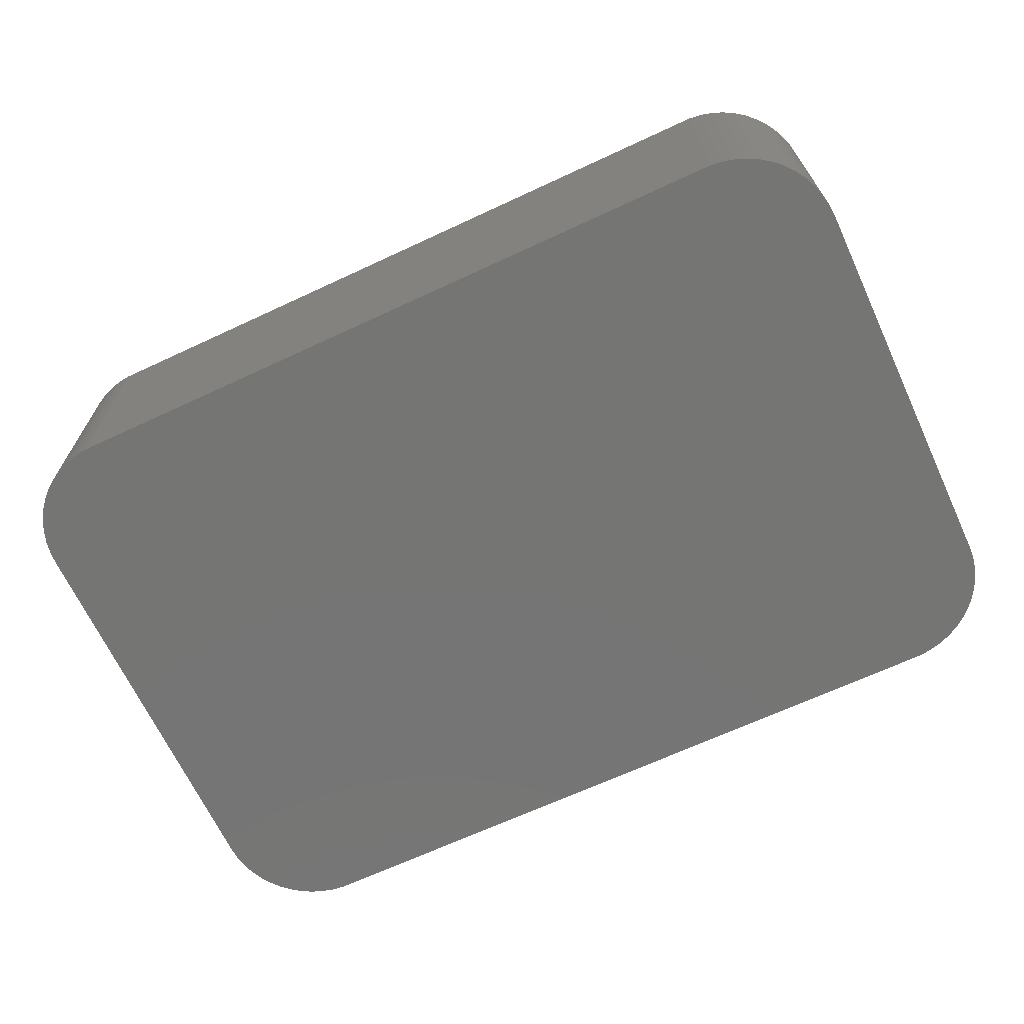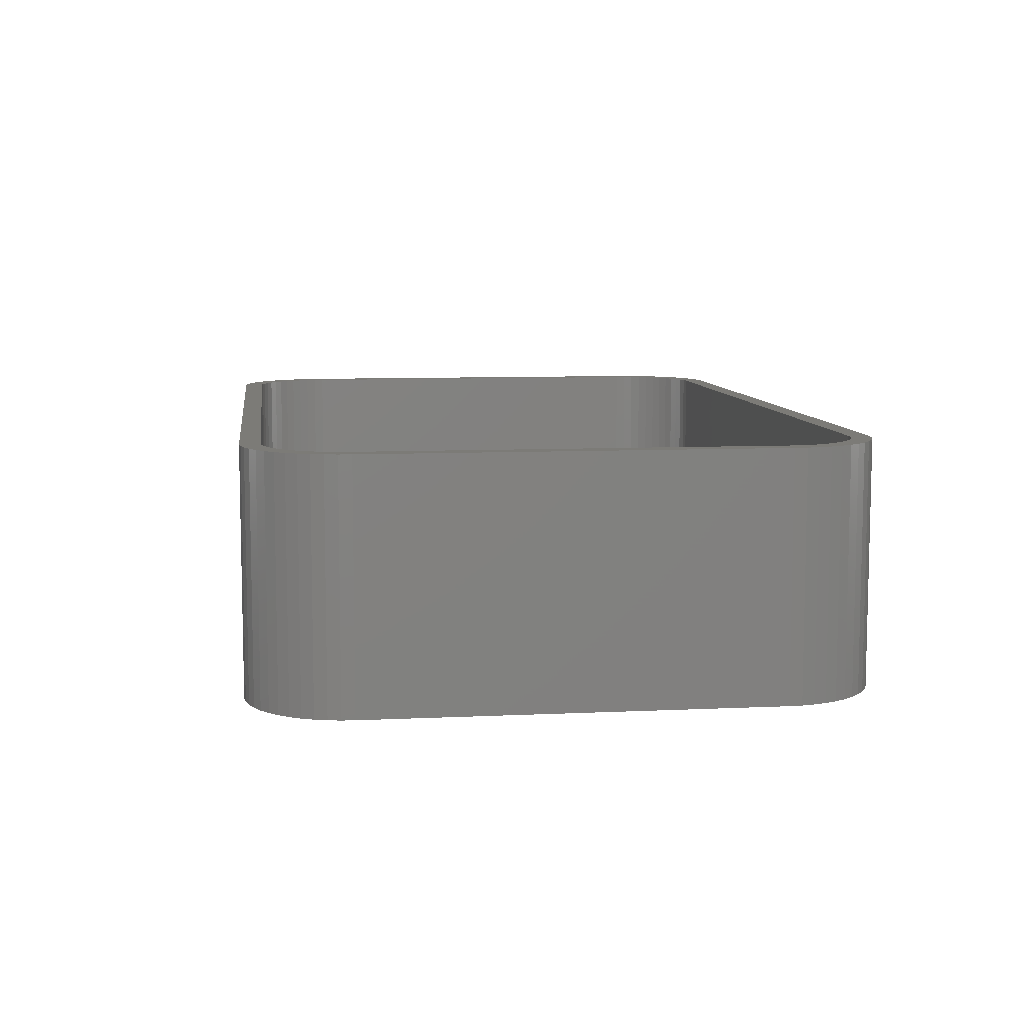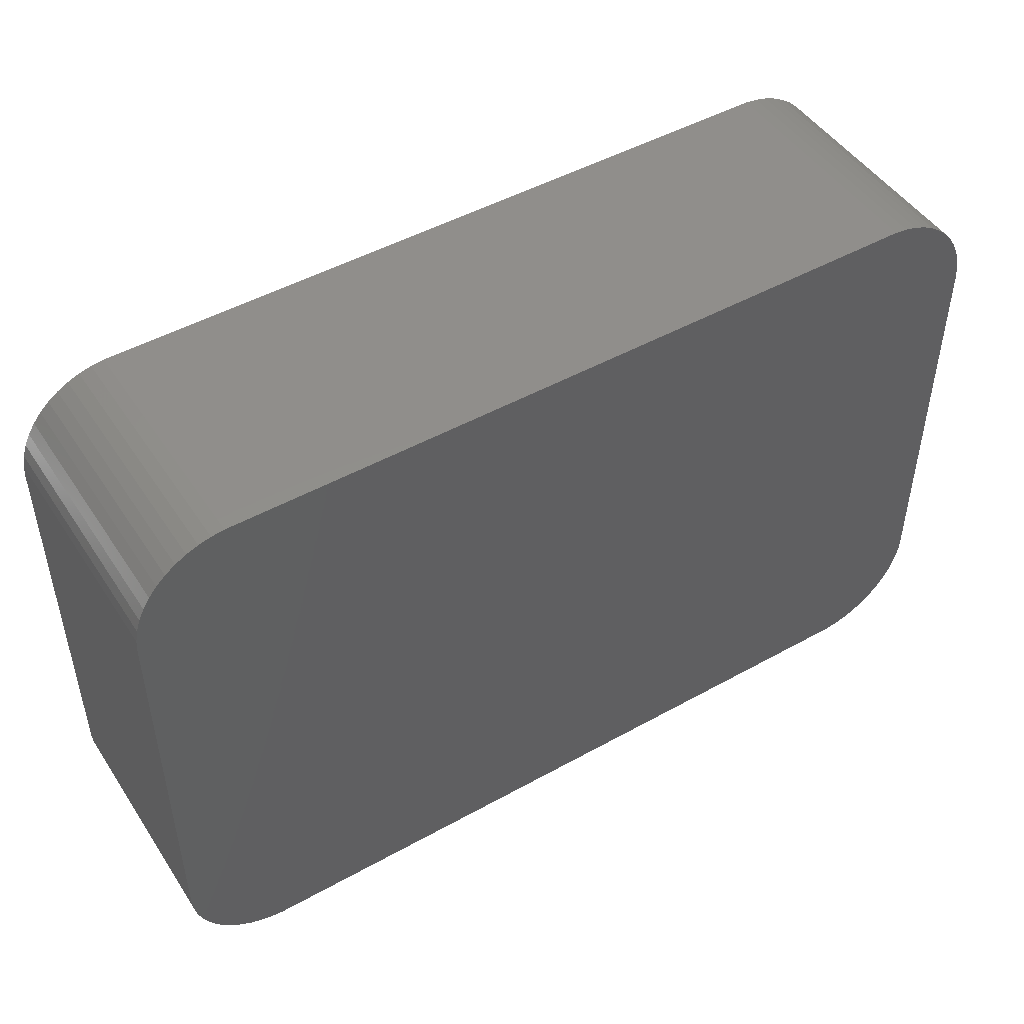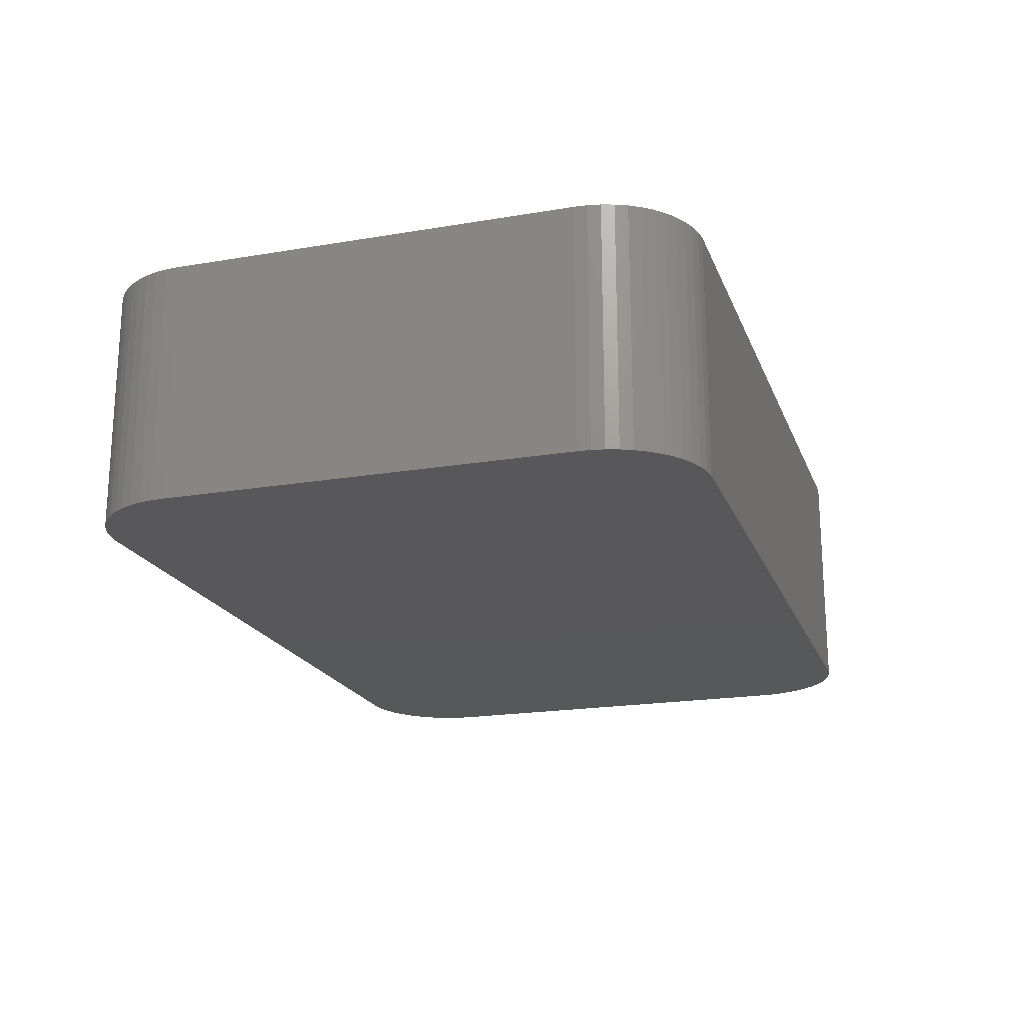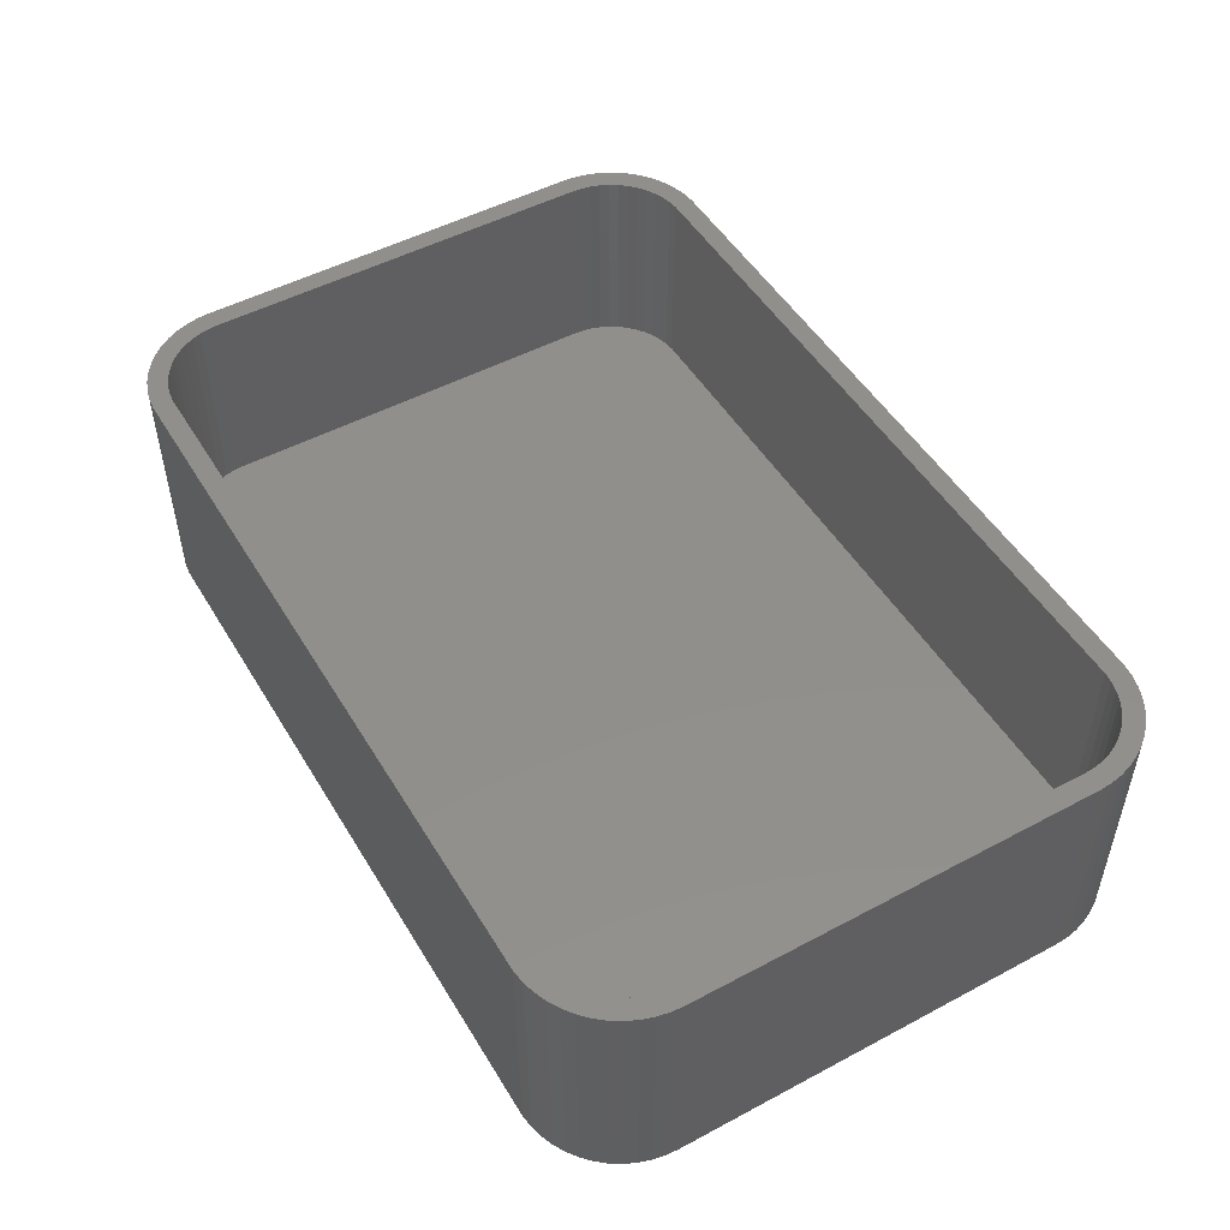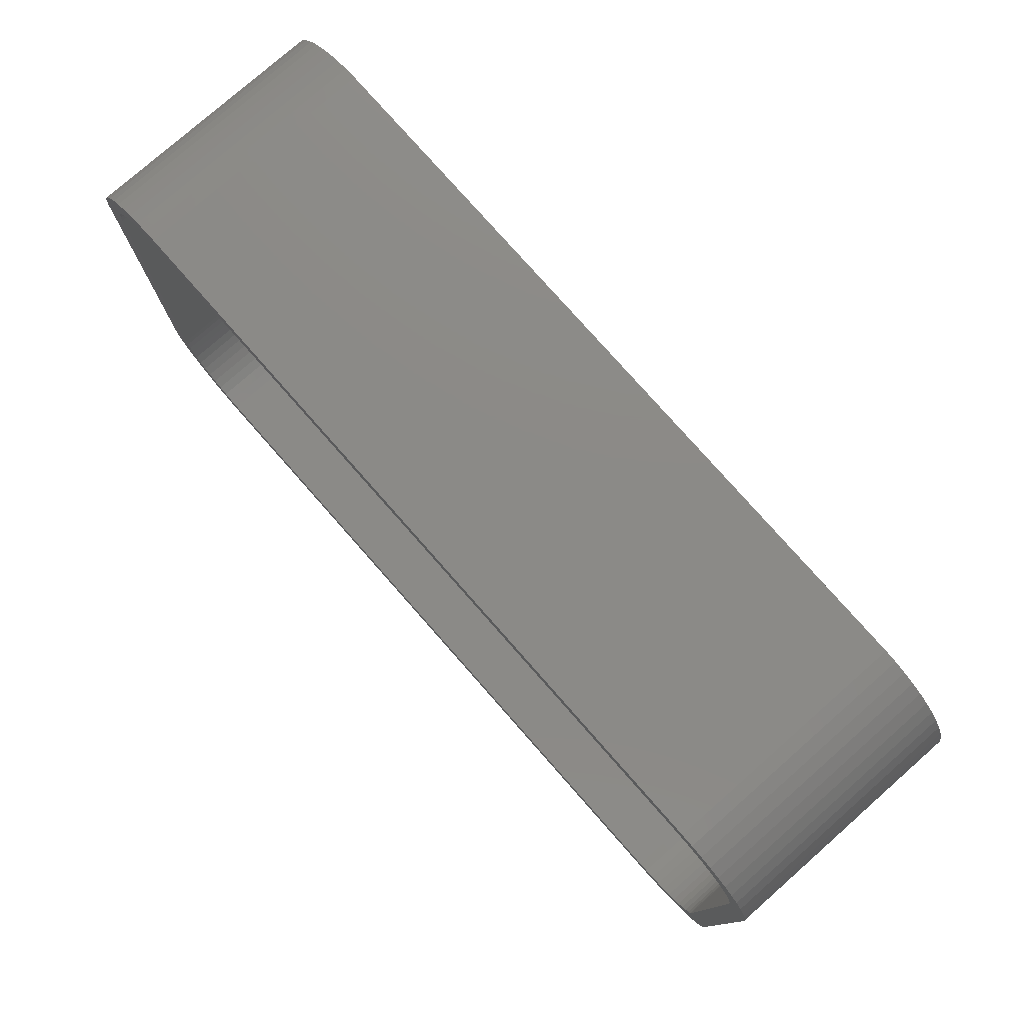
<metadata>
{"format":"stl","ext":"stl","renderer":"f3d","projection":"perspective","resolution":1024,"background":"white","views":[{"elev":-67.3,"azim":-155.0,"up":"+Z"},{"elev":8.3,"azim":-97.4,"up":"+Z"},{"elev":47.9,"azim":148.0,"up":"+Y"},{"elev":-19.8,"azim":-72.6,"up":"+Z"},{"elev":50.2,"azim":-120.3,"up":"+Z"},{"elev":77.9,"azim":48.6,"up":"+Y"}]}
</metadata>
<code>
# stl→obj: 208 verts, 412 faces
v -22.5 -10 0
v -22.5 10 12
v -22.5 10 0
v -22.5 -10 12
v -22.46 10.63 12
v -22.46 10.63 0
v -19.05 14.76 0
v -19.63 14.52 12
v -19.05 14.76 12
v -19.63 14.52 0
v 21.5 10 12
v 22.5 10 12
v 22.46 10.63 12
v 22.5 -10 12
v 21.47 10.5 12
v 22.34 11.24 12
v 21.5 -10 12
v 21.37 10.99 12
v 22.15 11.84 12
v 22.46 -10.63 12
v 21.22 11.47 12
v 21.88 12.41 12
v 21.47 -10.5 12
v 21.01 11.93 12
v 21.55 12.94 12
v 22.34 -11.24 12
v 21.37 -10.99 12
v 20.74 12.35 12
v 21.14 13.42 12
v 20.42 12.74 12
v 20.69 13.85 12
v 20.05 13.08 12
v 20.18 14.22 12
v 19.64 13.38 12
v 19.63 14.52 12
v 19.2 13.62 12
v 19.05 14.76 12
v 18.74 13.8 12
v 18.44 14.91 12
v 18.25 13.93 12
v 17.81 14.99 12
v 17.75 13.99 12
v -17.75 13.99 12
v -17.81 14.99 12
v -18.25 13.93 12
v -18.44 14.91 12
v -18.74 13.8 12
v -19.2 13.62 12
v -19.64 13.38 12
v -20.18 14.22 12
v -20.05 13.08 12
v -20.69 13.85 12
v -20.42 12.74 12
v -21.14 13.42 12
v -20.74 12.35 12
v -21.55 12.94 12
v -21.01 11.93 12
v -21.88 12.41 12
v -21.22 11.47 12
v -22.34 11.24 12
v -21.37 10.99 12
v -22.15 11.84 12
v 22.15 -11.84 12
v 21.22 -11.47 12
v 21.88 -12.41 12
v 21.01 -11.93 12
v 21.55 -12.94 12
v 20.74 -12.35 12
v 21.14 -13.42 12
v 20.42 -12.74 12
v 20.69 -13.85 12
v 20.05 -13.08 12
v 20.18 -14.22 12
v 19.64 -13.38 12
v 19.63 -14.52 12
v 19.2 -13.62 12
v 19.05 -14.76 12
v 18.74 -13.8 12
v 18.44 -14.91 12
v 18.25 -13.93 12
v 17.81 -14.99 12
v 17.75 -13.99 12
v -17.75 -13.99 12
v -17.81 -14.99 12
v -18.25 -13.93 12
v -18.44 -14.91 12
v -18.74 -13.8 12
v -19.05 -14.76 12
v -19.2 -13.62 12
v -19.63 -14.52 12
v -19.64 -13.38 12
v -20.18 -14.22 12
v -20.05 -13.08 12
v -20.69 -13.85 12
v -20.42 -12.74 12
v -21.14 -13.42 12
v -20.74 -12.35 12
v -21.55 -12.94 12
v -21.01 -11.93 12
v -21.88 -12.41 12
v -21.22 -11.47 12
v -22.15 -11.84 12
v -21.37 -10.99 12
v -22.34 -11.24 12
v -21.47 -10.5 12
v -22.46 -10.63 12
v -21.5 -10 12
v -21.5 10 12
v -21.47 10.5 12
v -17.81 -14.99 0
v 17.81 -14.99 0
v 22.46 -10.63 0
v 22.34 -11.24 0
v 22.5 10 0
v 22.5 -10 0
v -22.15 11.84 0
v -21.88 12.41 0
v -21.55 12.94 0
v -21.14 13.42 0
v -22.34 11.24 0
v -18.44 14.91 0
v -21.88 -12.41 0
v -22.15 -11.84 0
v -19.05 -14.76 0
v -18.44 -14.91 0
v -20.69 13.85 0
v 21.14 13.42 0
v 21.55 12.94 0
v 22.15 11.84 0
v 22.34 11.24 0
v 19.63 14.52 0
v 19.05 14.76 0
v -17.81 14.99 0
v 17.81 14.99 0
v -22.34 -11.24 0
v -21.14 -13.42 0
v -20.69 -13.85 0
v -19.63 -14.52 0
v 20.18 -14.22 0
v 20.69 -13.85 0
v 21.55 -12.94 0
v 21.14 -13.42 0
v 22.15 -11.84 0
v -20.18 14.22 0
v 20.69 13.85 0
v -22.46 -10.63 0
v 22.46 10.63 0
v 21.88 -12.41 0
v 21.88 12.41 0
v 19.63 -14.52 0
v 19.05 -14.76 0
v 20.18 14.22 0
v 18.44 -14.91 0
v 18.44 14.91 0
v -20.18 -14.22 0
v -21.55 -12.94 0
v -21.5 10 2
v -21.5 -10 2
v -21.47 -10.5 2
v -21.47 10.5 2
v -17.75 13.99 2
v 17.75 13.99 2
v 17.75 -13.99 2
v -17.75 -13.99 2
v 21.5 -10 2
v 21.5 10 2
v -21.01 11.93 2
v -21.22 11.47 2
v -20.42 12.74 2
v -20.74 12.35 2
v -21.37 10.99 2
v -19.2 13.62 2
v -18.74 13.8 2
v 21.47 10.5 2
v 19.2 13.62 2
v 19.64 13.38 2
v -21.22 -11.47 2
v -21.01 -11.93 2
v -18.25 -13.93 2
v -18.74 -13.8 2
v 20.42 -12.74 2
v 20.74 -12.35 2
v -19.64 13.38 2
v -20.05 13.08 2
v -18.25 13.93 2
v -19.64 -13.38 2
v -20.05 -13.08 2
v -19.2 -13.62 2
v 21.22 -11.47 2
v 21.37 -10.99 2
v 21.47 -10.5 2
v 21.01 -11.93 2
v 21.37 10.99 2
v 21.22 11.47 2
v 20.74 12.35 2
v 20.42 12.74 2
v 18.74 13.8 2
v 20.05 13.08 2
v 21.01 11.93 2
v 20.05 -13.08 2
v 19.64 -13.38 2
v 18.25 13.93 2
v 19.2 -13.62 2
v 18.74 -13.8 2
v 18.25 -13.93 2
v -20.42 -12.74 2
v -20.74 -12.35 2
v -21.37 -10.99 2
f 1 2 3
f 2 1 4
f 3 5 6
f 5 3 2
f 7 8 9
f 8 7 10
f 11 12 13
f 12 11 14
f 15 13 16
f 17 14 11
f 18 16 19
f 14 17 20
f 21 19 22
f 23 20 17
f 24 22 25
f 20 23 26
f 27 26 23
f 13 15 11
f 16 18 15
f 19 21 18
f 28 25 29
f 22 24 21
f 25 28 24
f 30 29 31
f 29 30 28
f 32 31 33
f 31 32 30
f 33 34 32
f 35 34 33
f 35 36 34
f 37 36 35
f 37 38 36
f 39 38 37
f 39 40 38
f 41 40 39
f 41 42 40
f 41 43 42
f 44 43 41
f 44 45 43
f 46 45 44
f 46 47 45
f 9 47 46
f 9 48 47
f 8 48 9
f 8 49 48
f 50 49 8
f 49 50 51
f 52 51 50
f 51 52 53
f 54 53 52
f 53 54 55
f 56 55 54
f 55 56 57
f 58 57 56
f 57 58 59
f 60 61 62
f 59 62 61
f 62 59 58
f 26 27 63
f 64 63 27
f 63 64 65
f 66 65 64
f 65 66 67
f 68 67 66
f 67 68 69
f 70 69 68
f 69 70 71
f 72 71 70
f 71 72 73
f 74 73 72
f 74 75 73
f 76 75 74
f 76 77 75
f 78 77 76
f 78 79 77
f 80 79 78
f 80 81 79
f 82 81 80
f 83 81 82
f 83 84 81
f 85 84 83
f 85 86 84
f 87 86 85
f 87 88 86
f 89 88 87
f 89 90 88
f 91 90 89
f 92 91 93
f 91 92 90
f 94 93 95
f 93 94 92
f 96 95 97
f 98 97 99
f 95 96 94
f 100 99 101
f 102 101 103
f 104 103 105
f 97 98 96
f 106 105 107
f 108 2 107
f 61 60 109
f 4 107 2
f 5 109 60
f 106 107 4
f 109 5 108
f 99 100 98
f 108 5 2
f 101 102 100
f 103 104 102
f 105 106 104
f 110 81 84
f 81 110 111
f 26 112 20
f 112 26 113
f 14 114 12
f 114 14 115
f 116 58 117
f 58 116 62
f 118 54 119
f 54 118 56
f 120 62 116
f 62 120 60
f 121 9 46
f 9 121 7
f 122 102 123
f 102 122 100
f 124 86 88
f 86 124 125
f 6 60 120
f 60 6 5
f 126 54 52
f 54 126 119
f 117 56 118
f 56 117 58
f 25 127 29
f 127 25 128
f 16 129 19
f 129 16 130
f 131 37 35
f 37 131 132
f 133 46 44
f 46 133 121
f 134 44 41
f 44 134 133
f 123 104 135
f 104 123 102
f 136 94 96
f 94 136 137
f 138 88 90
f 88 138 124
f 139 71 73
f 71 139 140
f 69 141 67
f 141 69 142
f 63 113 26
f 113 63 143
f 10 50 8
f 50 10 144
f 144 52 50
f 52 144 126
f 127 31 29
f 31 127 145
f 146 4 1
f 4 146 106
f 111 115 112
f 115 111 114
f 111 112 113
f 134 114 111
f 111 113 143
f 114 134 147
f 111 143 148
f 147 134 130
f 111 148 141
f 130 134 129
f 111 141 142
f 129 134 149
f 111 142 140
f 149 134 128
f 111 140 139
f 128 134 127
f 111 139 150
f 127 134 145
f 111 150 151
f 145 134 152
f 111 151 153
f 152 134 131
f 131 134 132
f 132 134 154
f 110 134 111
f 110 133 134
f 1 110 125
f 110 1 133
f 1 125 124
f 3 133 1
f 1 124 138
f 133 3 121
f 1 138 155
f 121 3 7
f 1 155 137
f 7 3 10
f 1 137 136
f 10 3 144
f 1 136 156
f 144 3 126
f 1 156 122
f 126 3 119
f 1 122 123
f 119 3 118
f 1 123 135
f 118 3 117
f 1 135 146
f 117 3 116
f 116 3 120
f 120 3 6
f 135 106 146
f 106 135 104
f 136 98 156
f 98 136 96
f 125 84 86
f 84 125 110
f 137 92 94
f 92 137 155
f 155 90 92
f 90 155 138
f 150 73 75
f 73 150 139
f 111 79 81
f 79 111 153
f 20 115 14
f 115 20 112
f 67 148 65
f 148 67 141
f 65 143 63
f 143 65 148
f 12 147 13
f 147 12 114
f 19 149 22
f 149 19 129
f 22 128 25
f 128 22 149
f 13 130 16
f 130 13 147
f 145 33 31
f 33 145 152
f 152 35 33
f 35 152 131
f 154 41 39
f 41 154 134
f 156 100 122
f 100 156 98
f 140 69 71
f 69 140 142
f 153 77 79
f 77 153 151
f 132 39 37
f 39 132 154
f 151 75 77
f 75 151 150
f 107 157 108
f 157 107 158
f 105 158 107
f 158 105 159
f 108 160 109
f 160 108 157
f 161 42 43
f 42 161 162
f 163 83 82
f 83 163 164
f 165 11 166
f 11 165 17
f 59 167 57
f 167 59 168
f 55 169 53
f 169 55 170
f 61 168 59
f 168 61 171
f 172 47 48
f 47 172 173
f 166 15 174
f 15 166 11
f 175 34 36
f 34 175 176
f 99 177 101
f 177 99 178
f 179 87 85
f 87 179 180
f 181 68 182
f 68 181 70
f 109 171 61
f 171 109 160
f 183 48 49
f 48 183 172
f 169 51 53
f 51 169 184
f 57 170 55
f 170 57 167
f 173 45 47
f 45 173 185
f 185 43 45
f 43 185 161
f 186 93 91
f 93 186 187
f 180 89 87
f 89 180 188
f 188 91 89
f 91 188 186
f 189 27 190
f 27 189 64
f 190 23 191
f 23 190 27
f 182 66 192
f 66 182 68
f 184 49 51
f 49 184 183
f 193 21 194
f 21 193 18
f 195 30 196
f 30 195 28
f 197 36 38
f 36 197 175
f 176 32 34
f 32 176 198
f 162 166 174
f 166 162 165
f 162 174 193
f 163 165 162
f 162 193 194
f 165 163 191
f 162 194 199
f 191 163 190
f 162 199 195
f 190 163 189
f 162 195 196
f 189 163 192
f 162 196 198
f 192 163 182
f 162 198 176
f 182 163 181
f 162 176 175
f 181 163 200
f 162 175 197
f 200 163 201
f 162 197 202
f 201 163 203
f 203 163 204
f 204 163 205
f 161 163 162
f 161 164 163
f 157 161 185
f 161 157 164
f 157 185 173
f 158 164 157
f 157 173 172
f 164 158 179
f 157 172 183
f 179 158 180
f 157 183 184
f 180 158 188
f 157 184 169
f 188 158 186
f 157 169 170
f 186 158 187
f 157 170 167
f 187 158 206
f 157 167 168
f 206 158 207
f 157 168 171
f 207 158 178
f 157 171 160
f 178 158 177
f 177 158 208
f 208 158 159
f 101 208 103
f 208 101 177
f 95 207 97
f 207 95 206
f 164 85 83
f 85 164 179
f 187 95 93
f 95 187 206
f 191 17 165
f 17 191 23
f 174 18 193
f 18 174 15
f 194 24 199
f 24 194 21
f 199 28 195
f 28 199 24
f 198 30 32
f 30 198 196
f 202 38 40
f 38 202 197
f 162 40 42
f 40 162 202
f 103 159 105
f 159 103 208
f 97 178 99
f 178 97 207
f 204 80 78
f 80 204 205
f 200 74 72
f 74 200 201
f 181 72 70
f 72 181 200
f 205 82 80
f 82 205 163
f 192 64 189
f 64 192 66
f 201 76 74
f 76 201 203
f 203 78 76
f 78 203 204

</code>
